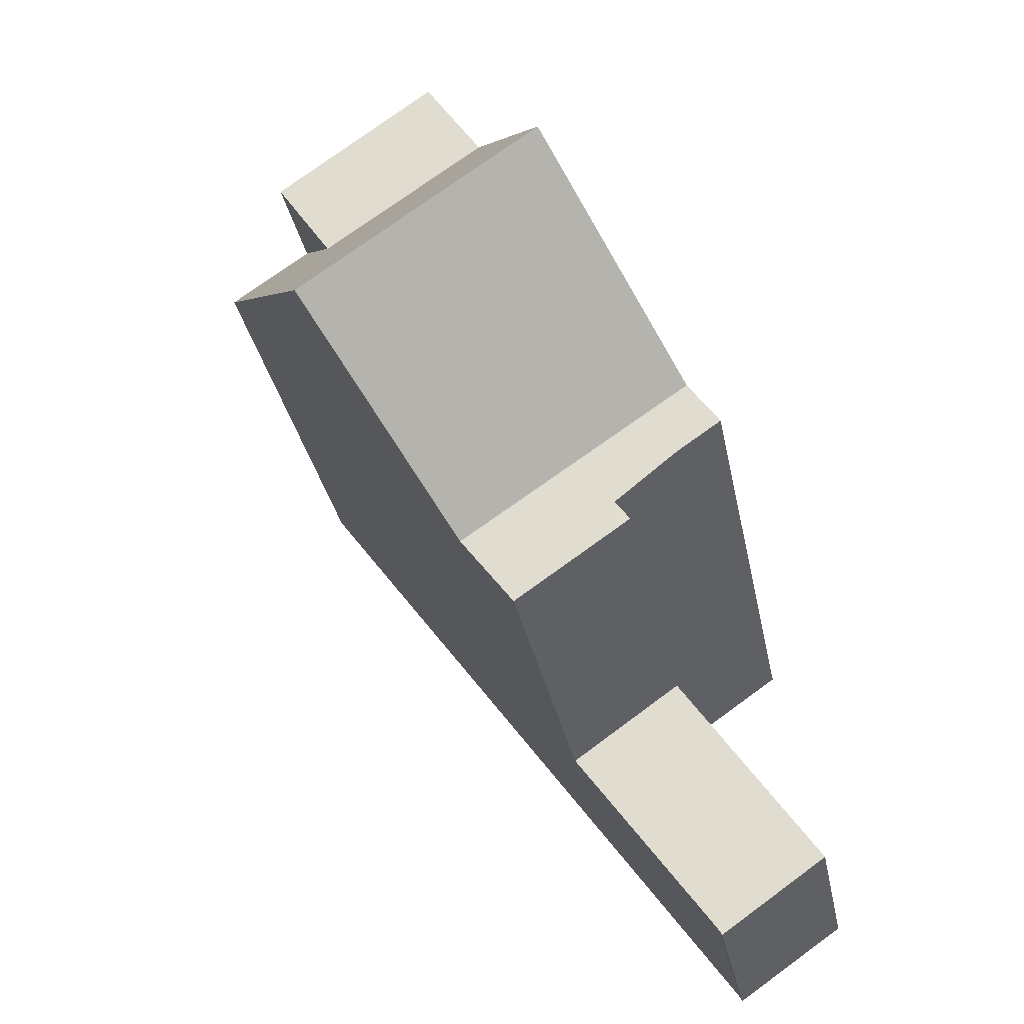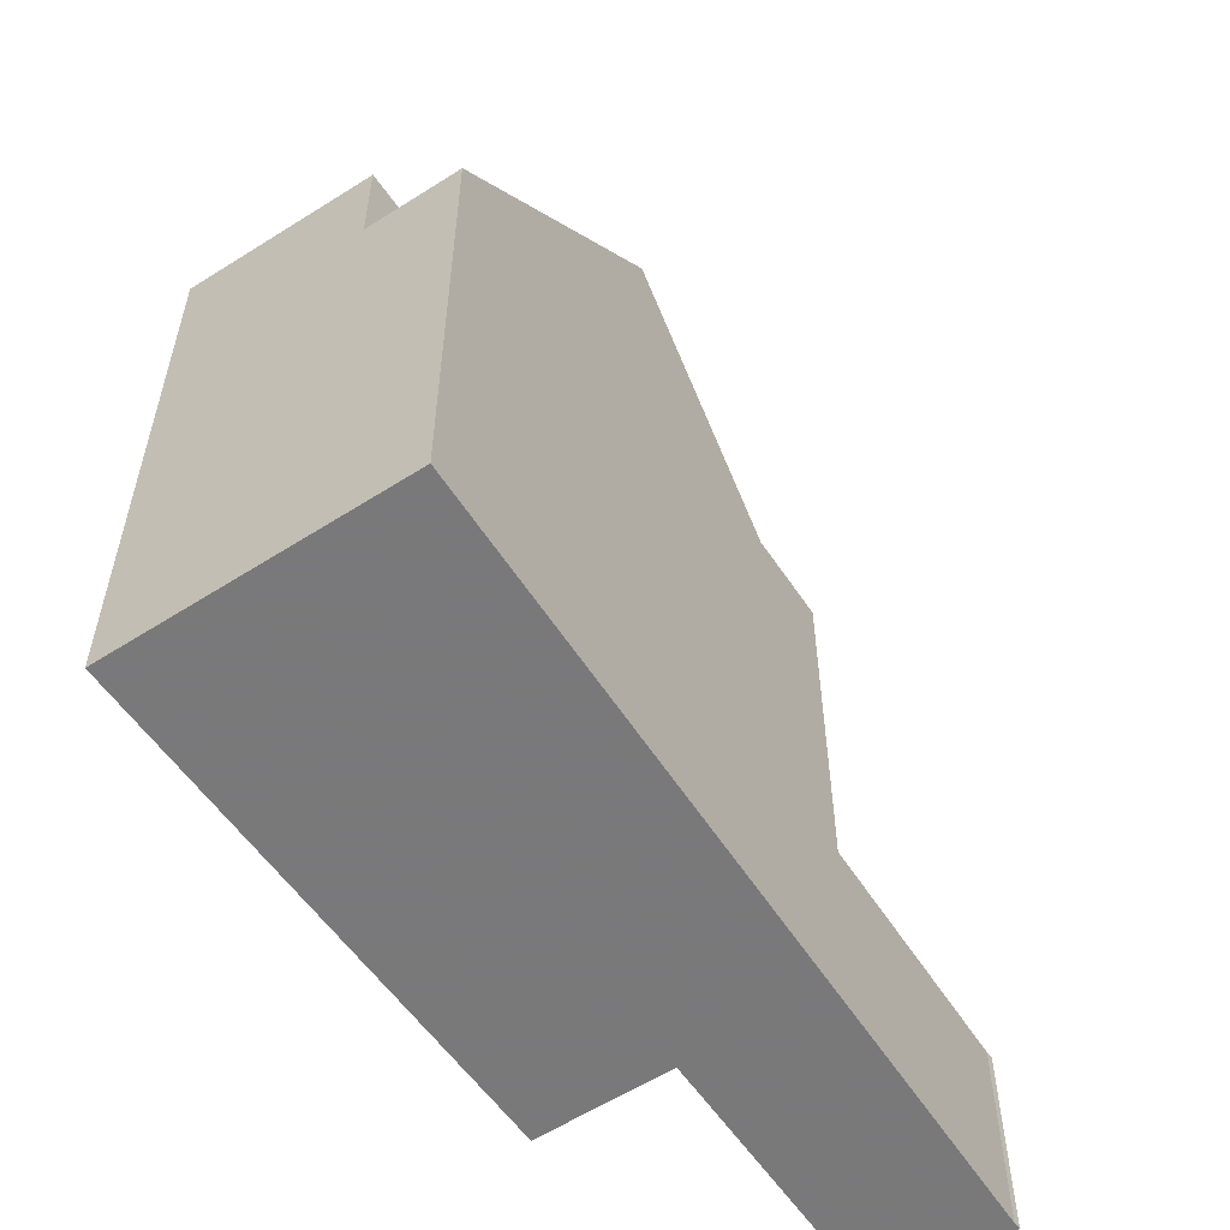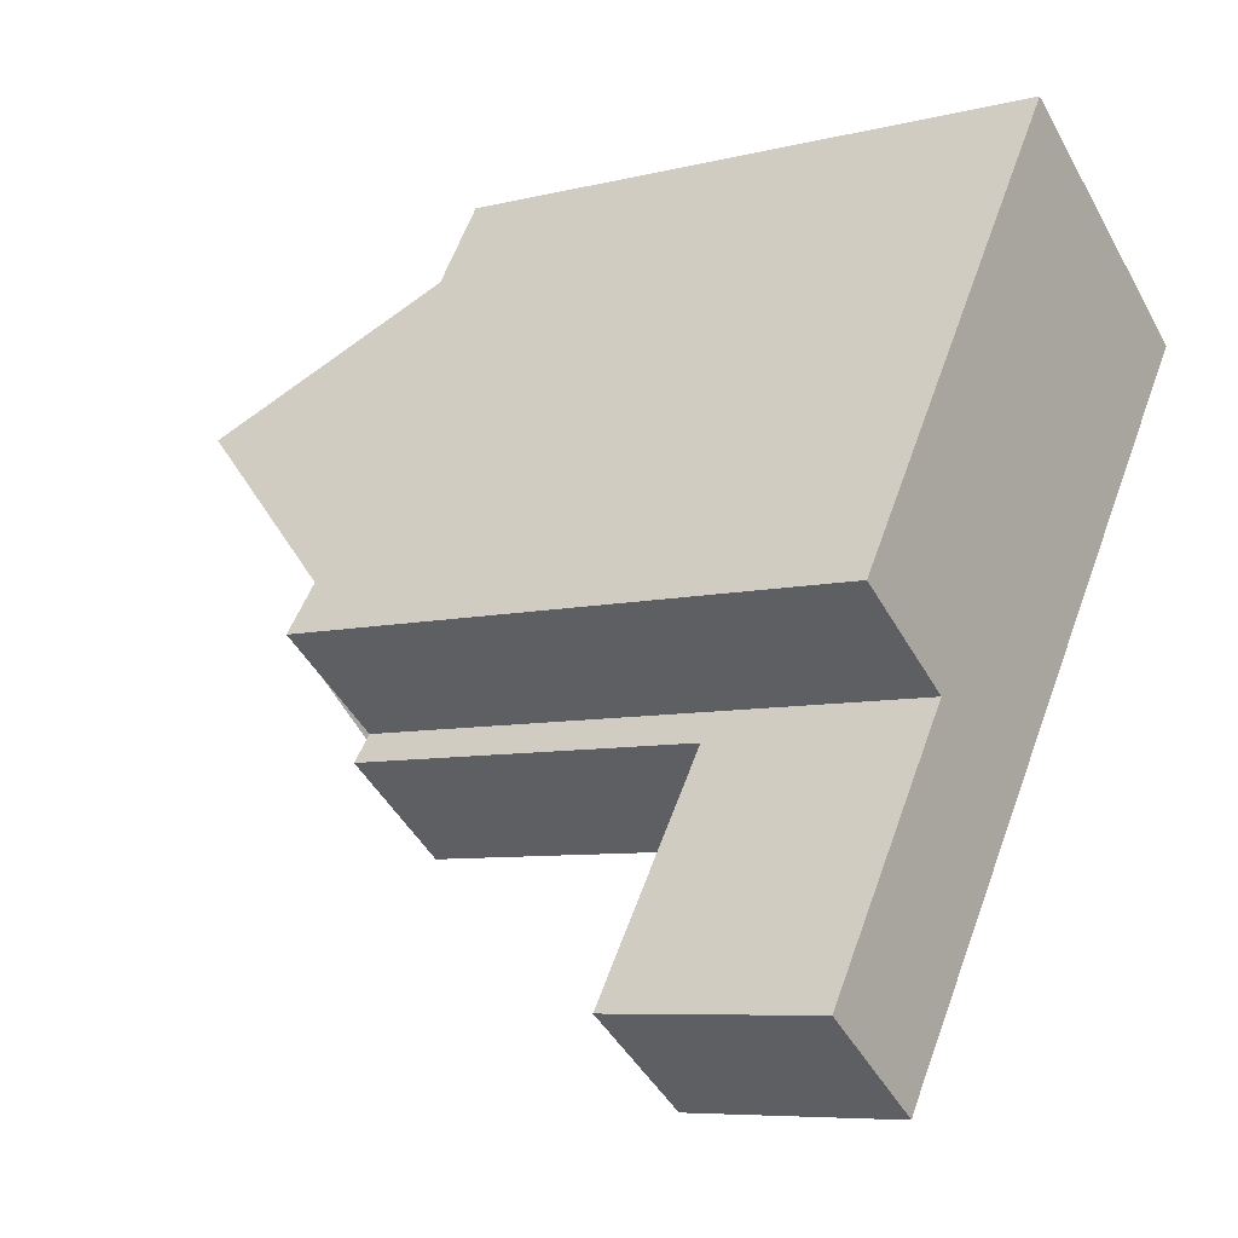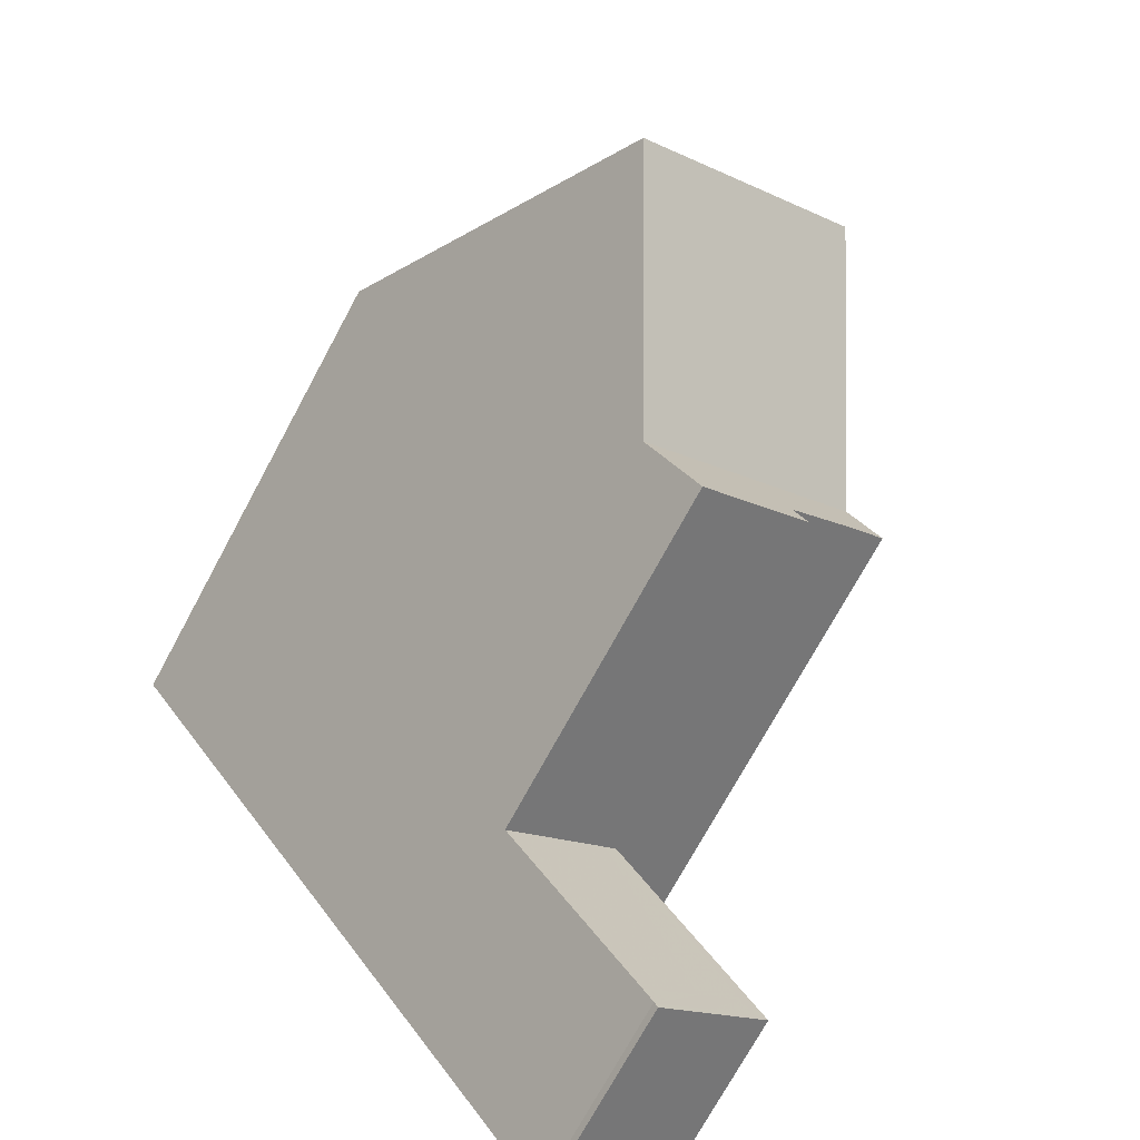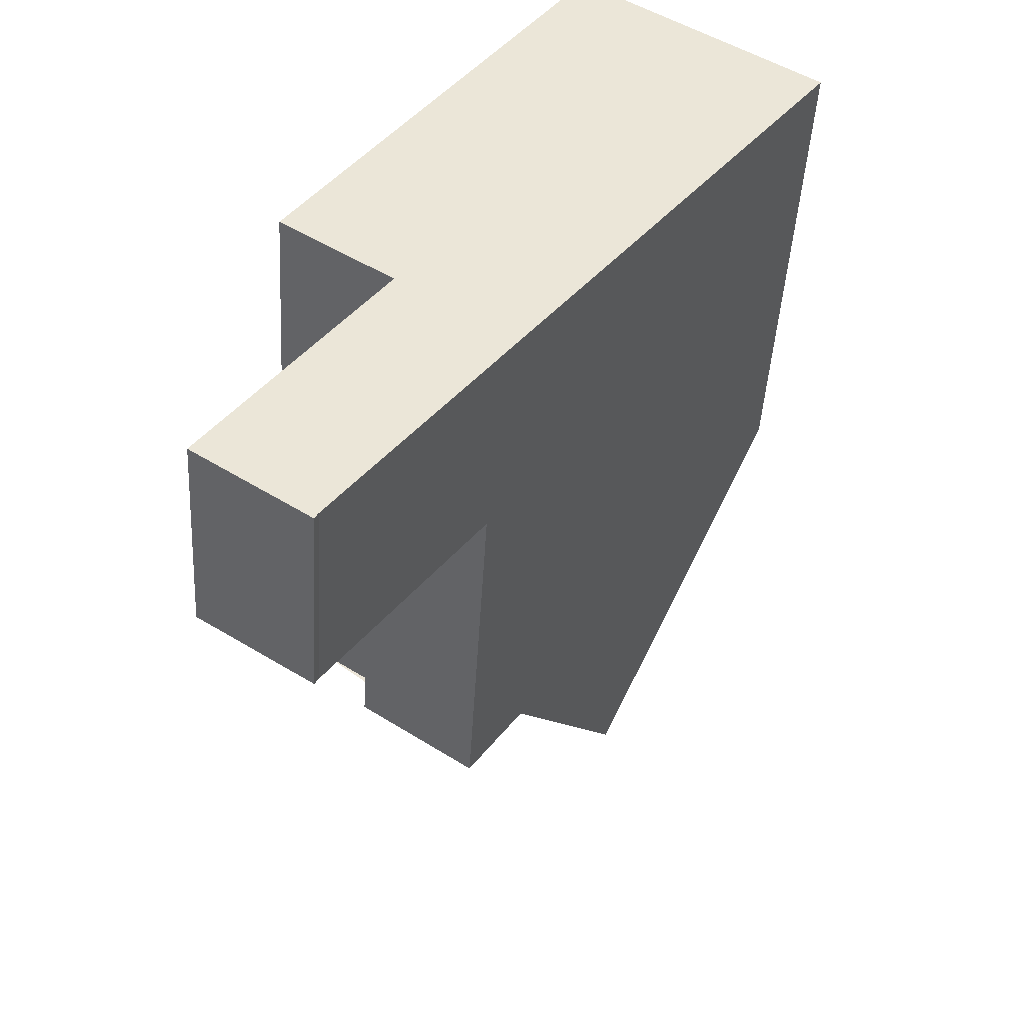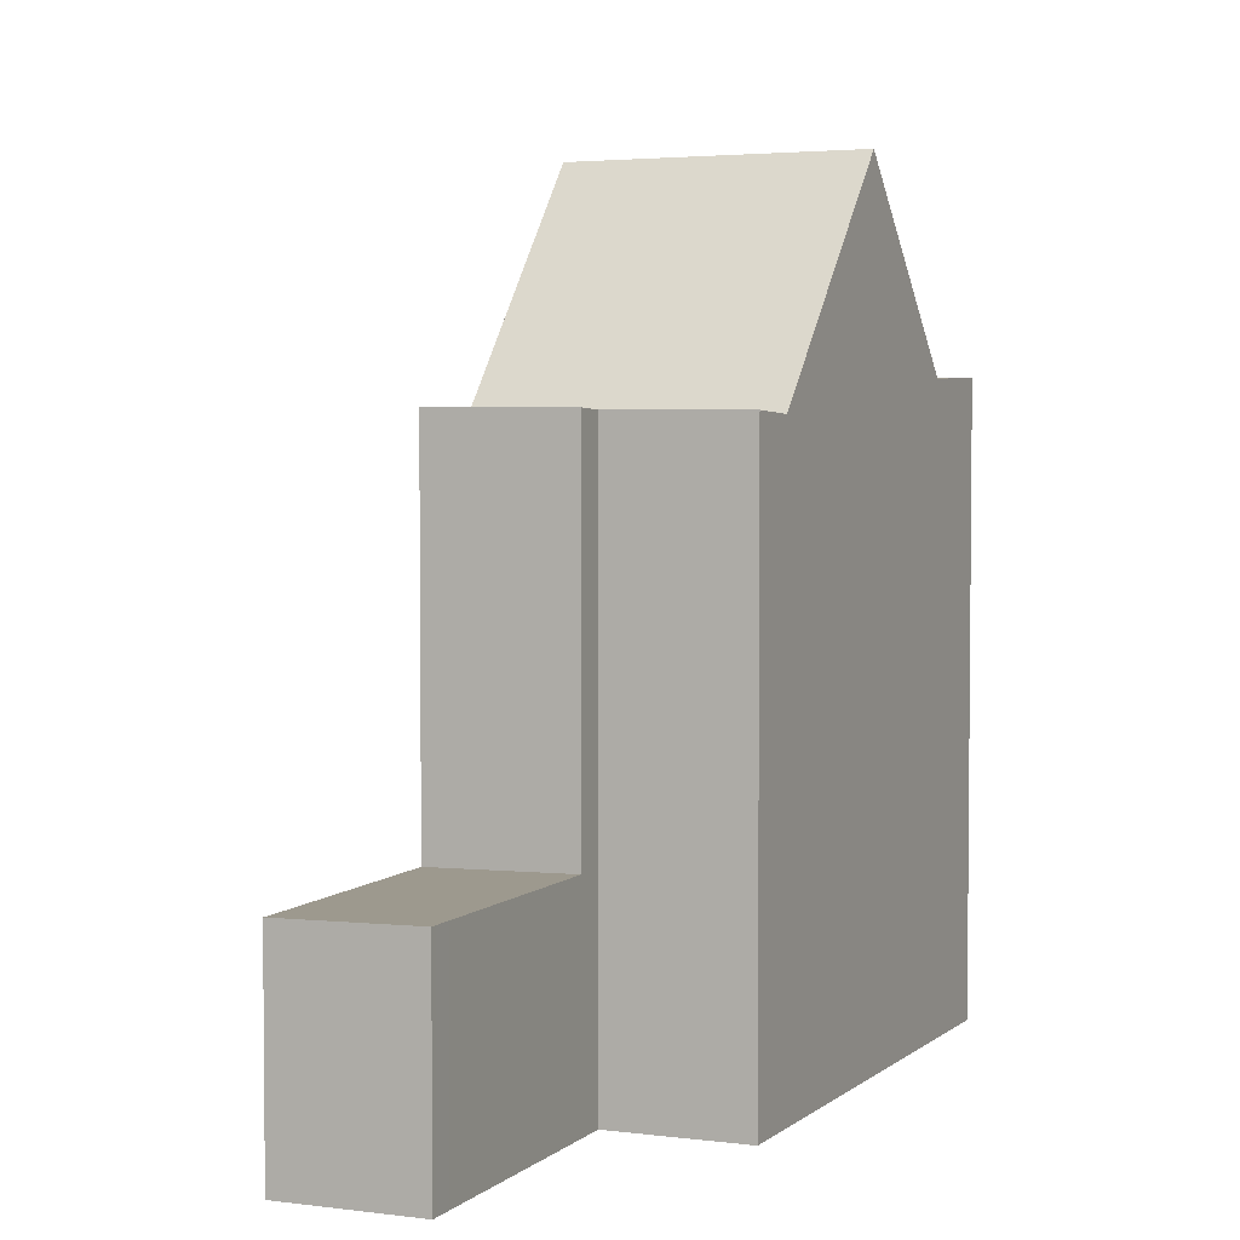
<metadata>
{"format":"obj","ext":"obj","renderer":"f3d","projection":"perspective","resolution":1024,"background":"white","views":[{"elev":-31.1,"azim":10.6,"up":"+Y"},{"elev":-57.8,"azim":-111.6,"up":"+Z"},{"elev":-7.3,"azim":125.3,"up":"+Y"},{"elev":-73.0,"azim":-28.4,"up":"+Y"},{"elev":-45.5,"azim":176.7,"up":"+Y"},{"elev":3.8,"azim":57.9,"up":"+Z"}]}
</metadata>
<code>
v -577.1 -1248 7.122
v -568.4 -1257 3.042
v -570 -1258 3.01
v -570.1 -1258 3.01
v -569.2 -1252 8.327
v -570.8 -1254 8.333
v -573.5 -1246 8.795
v -571.3 -1249 11.53
v -574.7 -1252 11.51
v -569.7 -1252 8.284
v -573 -1254 8.293
v -569.8 -1252 8.624
v -573.1 -1254 8.551
v -569.7 -1252 8.284
v -569.8 -1252 8.624
v -571.3 -1249 11.53
v -573.1 -1254 8.551
v -573 -1254 8.293
v -574.7 -1252 11.51
v -571.5 -1253 8.289
v -571.6 -1253 8.585
v -573.1 -1251 11.52
v -574.7 -1252 11.51
v -571.3 -1249 11.53
v -568.6 -1257 3.043
v -570.2 -1258 3.011
v -573 -1254 8.293
v -569.7 -1252 8.284
v -572.2 -1255 6.79
v -570.5 -1254 6.806
v -572.7 -1247 8.757
v -575.9 -1248 7.127
v -570.2 -1258 3.011
v -570.5 -1254 3.05
v -572.2 -1255 3.017
v -573 -1254 8.293
v -576.6 -1249 7.976
v -575.9 -1248 7.932
v -575.5 -1248 7.972
v -572.2 -1255 8.363
v -570.5 -1254 8.357
v -576.2 -1250 8.682
v -572.7 -1247 8.757
v -575.9 -1248 8.744
v -575.1 -1249 8.706
v -571.3 -1249 11.53
v -572.7 -1247 8.756
v -572.7 -1247 8.756
v -573.5 -1246 8.795
v -569.7 -1252 8.284
v -569.2 -1253 8.327
v -577.1 -1248 7.122
v -576.6 -1249 7.976
v -576.2 -1250 8.682
v -570 -1258 3.01
v -572.2 -1255 3.017
v -572.2 -1255 6.791
v -572.2 -1255 8.363
v -574.7 -1252 11.51
v -571.5 -1253 8.289
v -574.6 -1249 8.717
v -574.6 -1249 8.717
v -570.7 -1254 3.047
v -570.7 -1254 6.804
v -570.7 -1254 8.358
v -573.1 -1251 11.52
v -575.4 -1247 8.754
v -568.8 -1257 3.039
v -568.6 -1257 3.038
v -570.8 -1254 8.337
v -570.9 -1254 8.338
v -572.4 -1255 8.343
v -572.4 -1255 8.343
v -577 -1249 7.174
v -577 -1249 7.174
v -573.5 -1246 8.793
v -575.4 -1247 8.752
v -573.5 -1246 8.794
v -575.9 -1248 8.742
v -575.9 -1248 7.178
v -575.9 -1248 7.934
v -569.4 -1252 8.311
v -571.2 -1253 8.317
v -572.7 -1255 8.322
v -572.7 -1255 8.322
v -569.4 -1252 8.311
v -569.2 -1252 8.324
v -571 -1254 8.33
v -572.5 -1255 8.335
v -572.5 -1255 8.335
v -569.2 -1252 8.324
v -571.7 -1254 8.319
v -572 -1253 8.29
v -575.1 -1249 8.706
v -575.9 -1248 7.178
v -575.9 -1248 7.127
v -575.1 -1249 8.706
v -575.5 -1248 7.972
v -571.3 -1255 3.035
v -571.3 -1255 6.799
v -571.3 -1255 8.36
v -573.6 -1251 11.52
v -572 -1253 8.29
v -575.9 -1248 8.742
v -575.9 -1248 8.744
v -571.5 -1254 8.34
v -573.6 -1251 11.52
v -571.6 -1254 8.332
v -569.4 -1257 3.027
v -572.2 -1253 8.572
v -569.2 -1258 3.026
v -570.7 -1254 3.047
v -570.5 -1254 3.05
v -570.5 -1254 8.357
v -570.7 -1254 8.358
v -571.3 -1255 8.36
v -572.2 -1255 8.363
v -572.2 -1255 8.363
v -572.2 -1255 3.017
v -571.3 -1255 3.035
v -572.2 -1255 3.017
v -570.1 -1258 3.01
v -570 -1258 3.01
v -568.6 -1257 3.039
v -568.4 -1257 3.042
v -569.3 -1258 3.026
v -577.1 -1248 7.122
v -577.1 -1248 7.122
v -577.1 -1248 0
v -577.1 -1248 8.882e-16
v -568.6 -1257 3.038
v -568.4 -1257 3.042
v -568.4 -1257 4.441e-16
v -568.6 -1257 0
v -570.1 -1258 3.01
v -570 -1258 3.01
v -570 -1258 0
v -570.1 -1258 0
v -570.2 -1258 3.011
v -570.1 -1258 3.01
v -570.1 -1258 0
v -570.2 -1258 0
v -569.2 -1253 8.327
v -569.2 -1252 8.327
v -569.2 -1252 0
v -569.2 -1253 0
v -570.8 -1254 8.337
v -570.8 -1254 8.333
v -570.8 -1254 0
v -570.8 -1254 1.776e-15
v -573.5 -1246 8.794
v -573.5 -1246 8.795
v -573.5 -1246 0
v -573.5 -1246 1.776e-15
v -569.8 -1252 8.624
v -571.3 -1249 11.53
v -571.3 -1249 0
v -569.8 -1252 1.776e-15
v -573.1 -1254 8.551
v -573 -1254 8.293
v -573 -1254 0
v -573.1 -1254 0
v -569.7 -1252 8.284
v -569.8 -1252 8.624
v -569.8 -1252 1.776e-15
v -569.7 -1252 0
v -574.7 -1252 11.51
v -573.1 -1254 8.551
v -573.1 -1254 0
v -574.7 -1252 -1.776e-15
v -576.2 -1250 8.682
v -574.7 -1252 11.51
v -574.7 -1252 -1.776e-15
v -576.2 -1250 0
v -568.4 -1257 3.042
v -568.6 -1257 3.043
v -568.6 -1257 0
v -568.4 -1257 0
v -572.2 -1255 3.017
v -570.2 -1258 3.011
v -570.2 -1258 0
v -572.2 -1255 0
v -569.4 -1252 8.311
v -569.7 -1252 8.284
v -569.7 -1252 0
v -569.4 -1252 0
v -577 -1249 7.174
v -576.6 -1249 7.976
v -576.6 -1249 -8.882e-16
v -577 -1249 8.882e-16
v -576.6 -1249 7.976
v -576.2 -1250 8.682
v -576.2 -1250 0
v -576.6 -1249 -8.882e-16
v -571.3 -1249 11.53
v -572.7 -1247 8.757
v -572.7 -1247 0
v -571.3 -1249 0
v -573.5 -1246 8.795
v -573.5 -1246 8.795
v -573.5 -1246 0
v -573.5 -1246 0
v -570.8 -1254 8.333
v -569.2 -1253 8.327
v -569.2 -1253 0
v -570.8 -1254 0
v -575.9 -1248 7.127
v -577.1 -1248 7.122
v -577.1 -1248 8.882e-16
v -575.9 -1248 0
v -570 -1258 3.01
v -570 -1258 3.01
v -570 -1258 0
v -570 -1258 0
v -573.5 -1246 8.795
v -575.4 -1247 8.754
v -575.4 -1247 0
v -573.5 -1246 0
v -569.2 -1258 3.026
v -568.6 -1257 3.038
v -568.6 -1257 0
v -569.2 -1258 4.441e-16
v -570.5 -1254 8.357
v -570.8 -1254 8.337
v -570.8 -1254 1.776e-15
v -570.5 -1254 0
v -572.5 -1255 8.335
v -572.4 -1255 8.343
v -572.4 -1255 0
v -572.5 -1255 0
v -577.1 -1248 7.122
v -577 -1249 7.174
v -577 -1249 8.882e-16
v -577.1 -1248 0
v -572.7 -1247 8.757
v -573.5 -1246 8.794
v -573.5 -1246 1.776e-15
v -572.7 -1247 0
v -573 -1254 8.293
v -572.7 -1255 8.322
v -572.7 -1255 0
v -573 -1254 0
v -569.2 -1252 8.324
v -569.4 -1252 8.311
v -569.4 -1252 0
v -569.2 -1252 -1.776e-15
v -572.7 -1255 8.322
v -572.5 -1255 8.335
v -572.5 -1255 0
v -572.7 -1255 0
v -569.2 -1252 8.327
v -569.2 -1252 8.324
v -569.2 -1252 -1.776e-15
v -569.2 -1252 0
v -575.4 -1247 8.754
v -575.9 -1248 8.744
v -575.9 -1248 0
v -575.4 -1247 0
v -570 -1258 3.01
v -569.2 -1258 3.026
v -569.2 -1258 4.441e-16
v -570 -1258 0
v -568.6 -1257 3.043
v -570.5 -1254 3.05
v -570.5 -1254 0
v -568.6 -1257 0
v -572.4 -1255 8.343
v -572.2 -1255 8.363
v -572.2 -1255 0
v -572.4 -1255 0
v -570.1 -1258 3.01
v -570.1 -1258 3.01
v -570.1 -1258 0
v -570.1 -1258 0
v -568.4 -1257 3.042
v -568.4 -1257 3.042
v -568.4 -1257 0
v -568.4 -1257 4.441e-16
v -569.2 -1252 0
v -570.8 -1254 0
v -568.4 -1257 0
v -570 -1258 0
v -570.1 -1258 0
v -577.1 -1248 0
v -573.5 -1246 0
f 120 109 33 119
f 16 8 12 15
f 15 12 10 14
f 18 11 13 17
f 17 13 9 19
f 21 15 14 20
f 22 16 15 21
f 110 21 20 103
f 107 22 21 110
f 47 43 24 46
f 126 111 55 123
f 76 49 7 78
f 119 33 26 121
f 57 29 35 56
f 85 27 36 84
f 82 50 28 86
f 81 38 32 80
f 58 40 29 57
f 79 44 38 81
f 59 23 42 54
f 83 60 50 82
f 75 1 52 74
f 54 42 37 53
f 123 55 3 122
f 63 34 30 64
f 64 30 41 65
f 62 47 46 66
f 77 67 49 76
f 93 60 83 92
f 99 63 64 100
f 100 64 65 101
f 97 62 66 102
f 105 67 77 104
f 113 25 68 112
f 125 2 69 124
f 115 71 70 114
f 116 106 71 115
f 118 73 72 117
f 74 53 37 75
f 76 48 61 77
f 104 77 61 94
f 78 31 48 76
f 80 39 81
f 81 39 45 79
f 88 83 82 87
f 92 83 88 108
f 90 85 84 89
f 87 82 86 91
f 87 51 6 70 71 88
f 108 88 71 106
f 89 72 73 90
f 91 5 51 87
f 92 84 36 93
f 95 74 52 96
f 97 54 53 98
f 100 57 56 99
f 101 58 57 100
f 102 59 54 97
f 117 72 106 116
f 98 53 74 95
f 108 89 84 92
f 106 72 89 108
f 112 68 109 120
f 103 18 17 110
f 110 17 19 107
f 124 69 111 126
f 122 4 26 33 123
f 124 68 25 125
f 123 33 109 126
f 126 109 68 124
f 128 129 130 127
f 132 133 134 131
f 136 137 138 135
f 140 141 142 139
f 144 145 146 143
f 148 149 150 147
f 152 153 154 151
f 156 157 158 155
f 160 161 162 159
f 164 165 166 163
f 168 169 170 167
f 172 173 174 171
f 176 177 178 175
f 180 181 182 179
f 184 185 186 183
f 188 189 190 187
f 192 193 194 191
f 196 197 198 195
f 200 201 202 199
f 204 205 206 203
f 208 209 210 207
f 212 213 214 211
f 216 217 218 215
f 220 221 222 219
f 224 225 226 223
f 228 229 230 227
f 232 233 234 231
f 236 237 238 235
f 240 241 242 239
f 244 245 246 243
f 248 249 250 247
f 252 253 254 251
f 256 257 258 255
f 260 261 262 259
f 264 265 266 263
f 268 269 270 267
f 272 273 274 271
f 276 277 278 275
f 280 281 282 283 284 285 279

</code>
